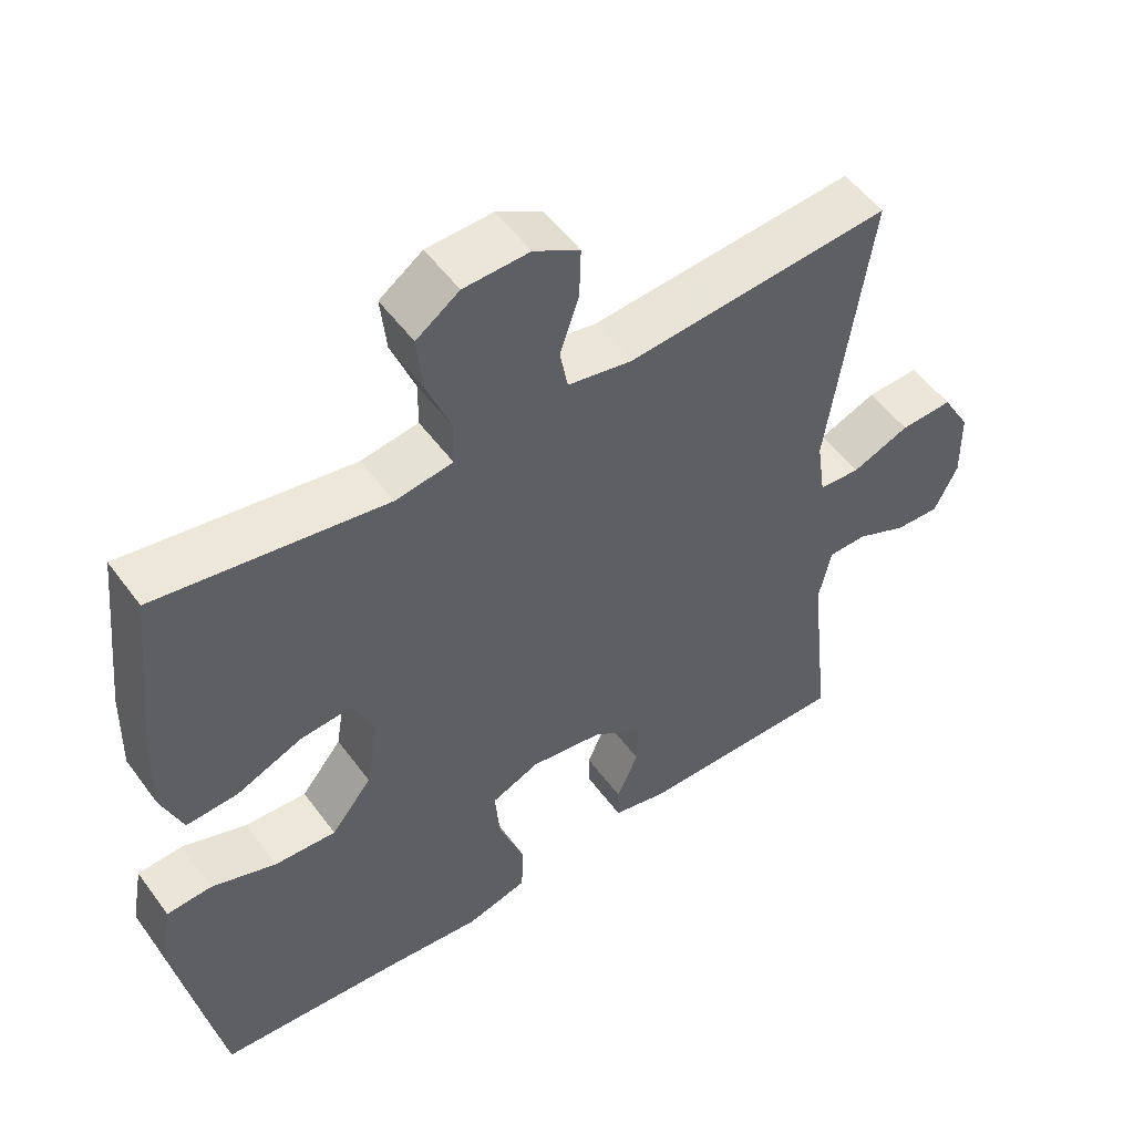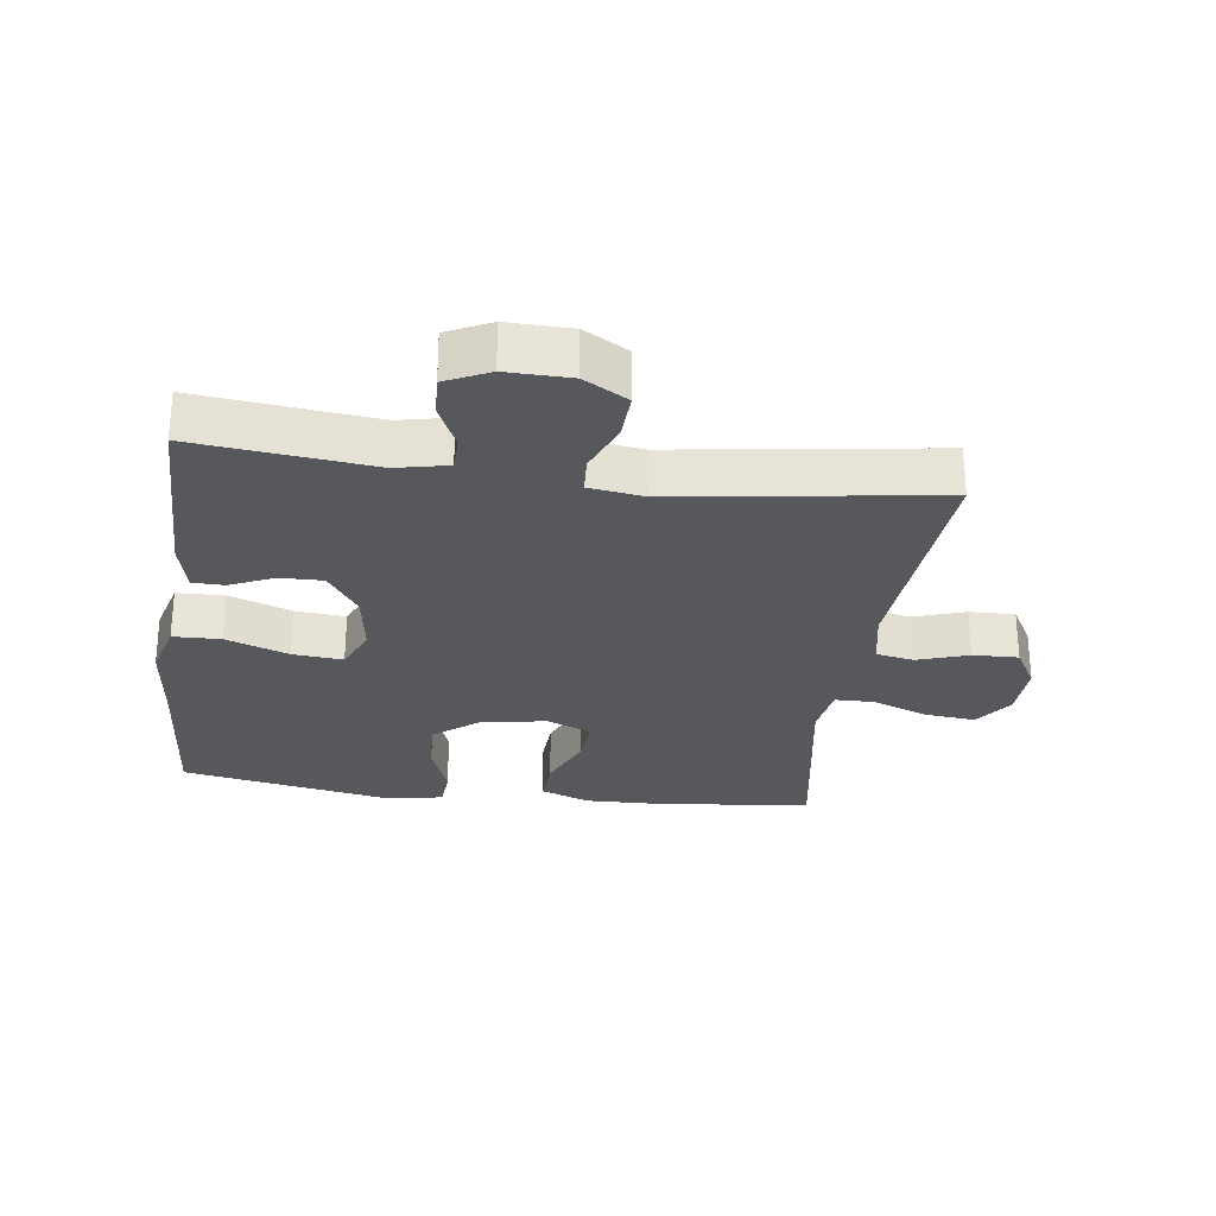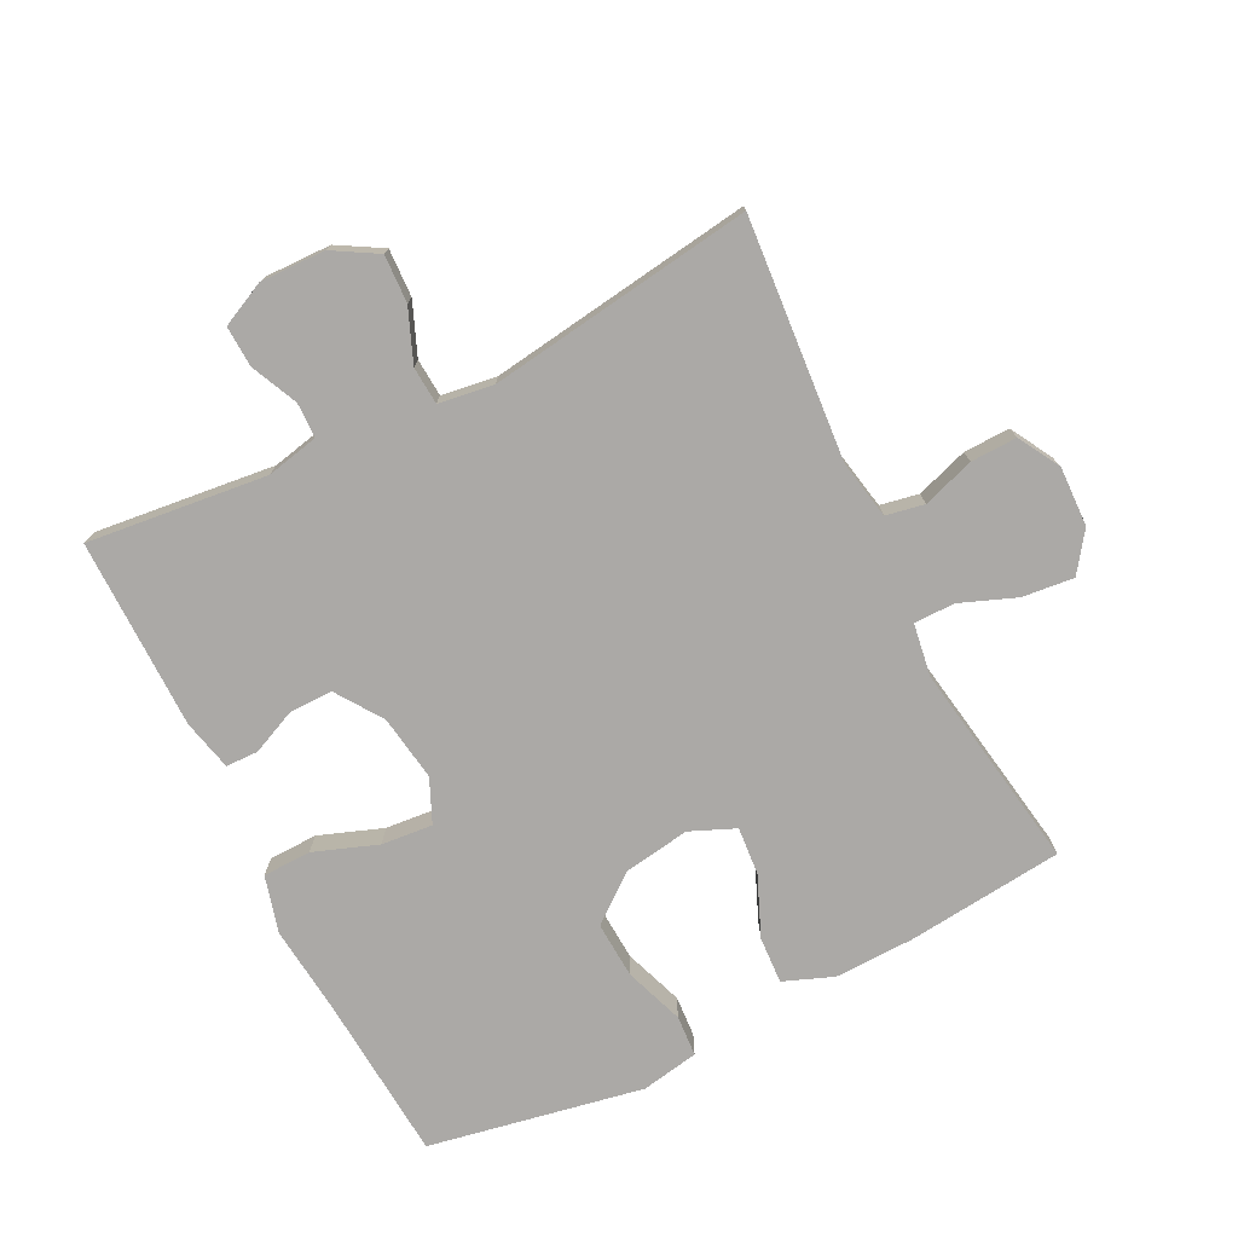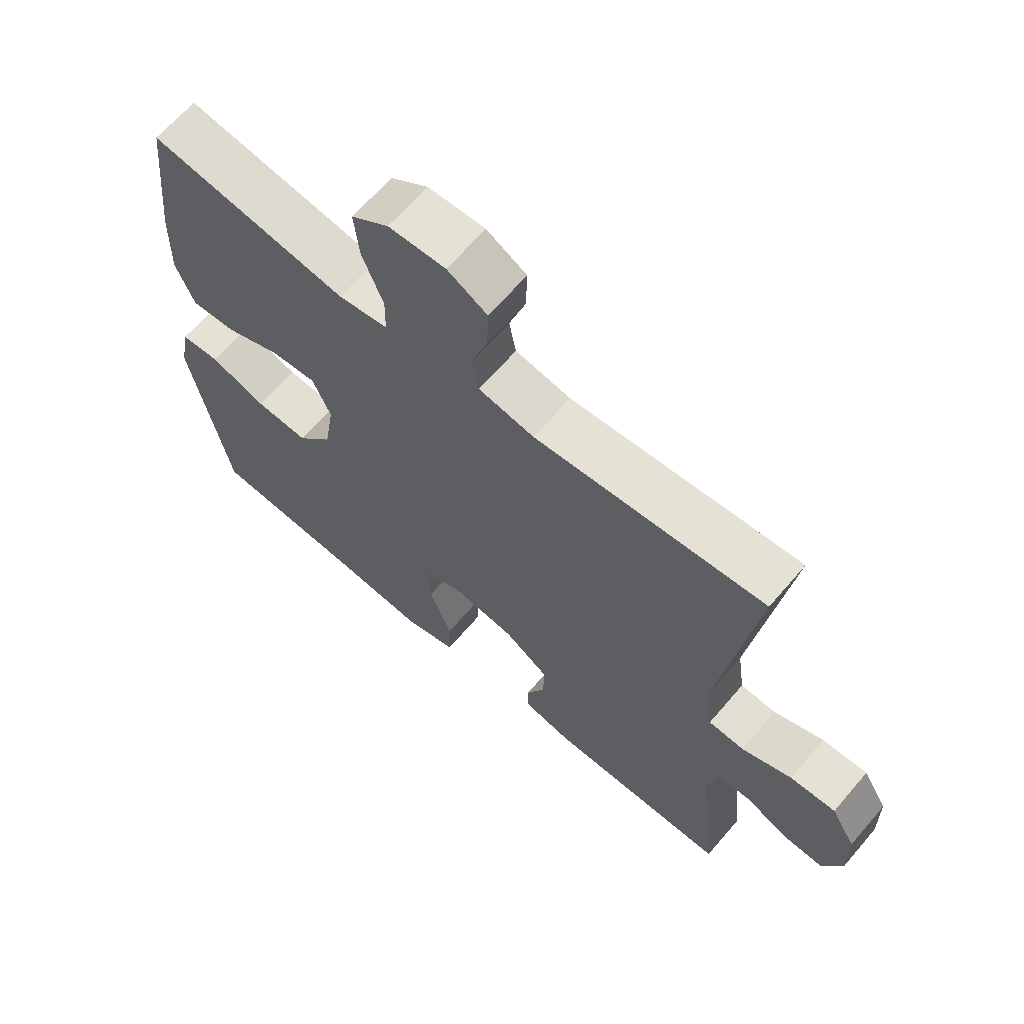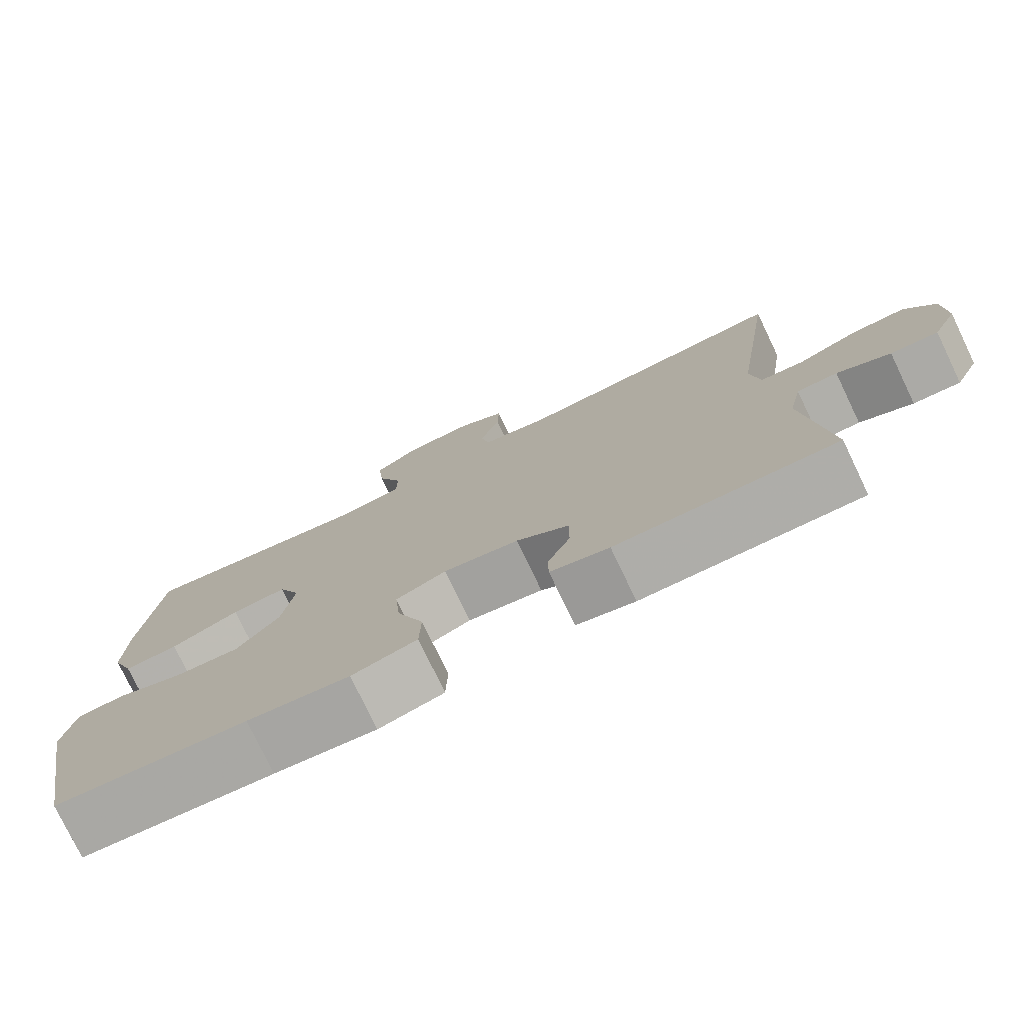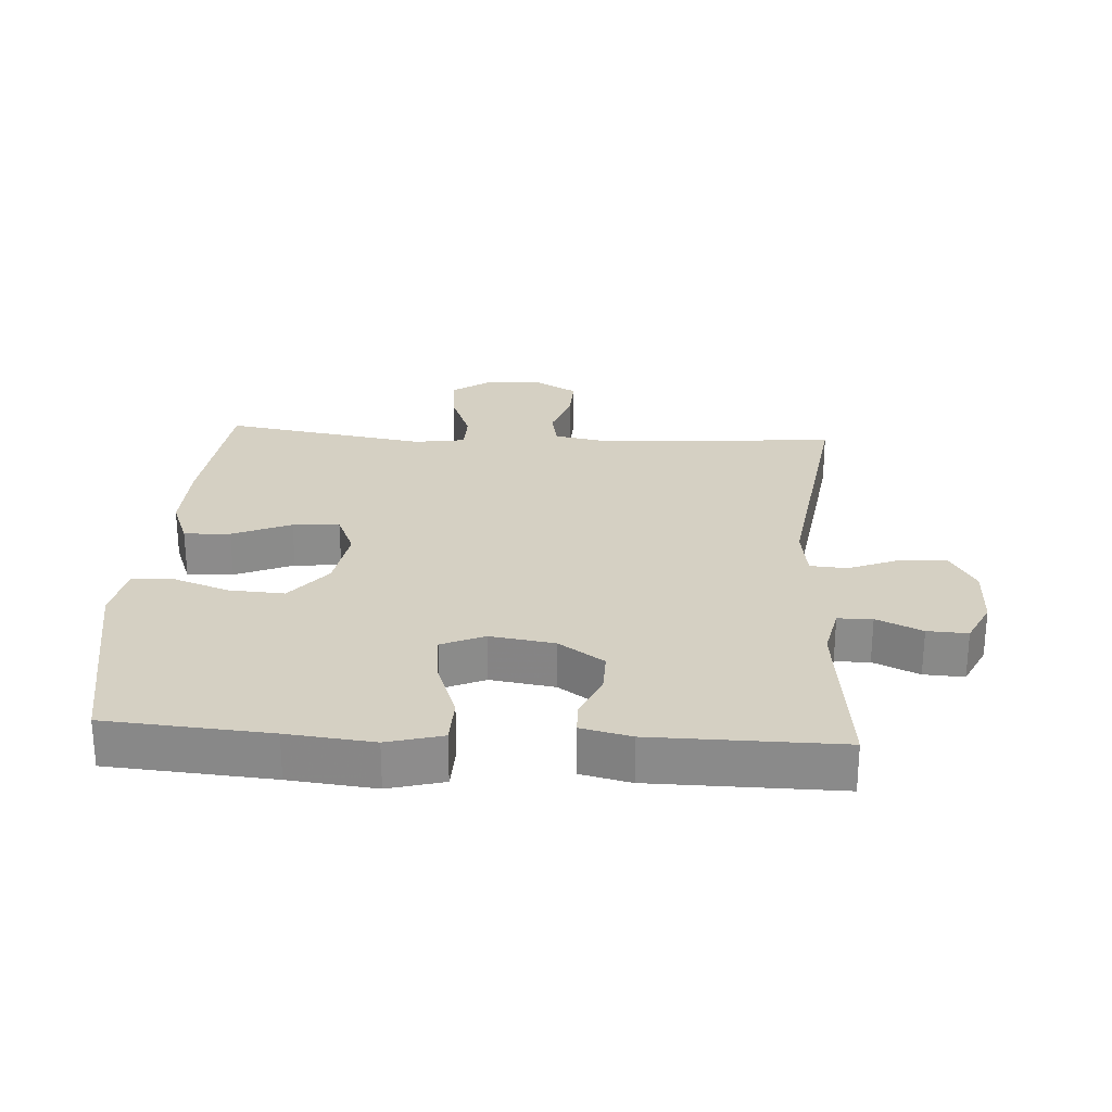
<metadata>
{"format":"obj","ext":"obj","renderer":"f3d","projection":"perspective","resolution":1024,"background":"white","views":[{"elev":52.5,"azim":144.7,"up":"+Z"},{"elev":-27.9,"azim":-97.6,"up":"+Y"},{"elev":-75.6,"azim":-63.4,"up":"+Y"},{"elev":65.5,"azim":-139.4,"up":"+Z"},{"elev":-77.4,"azim":-154.4,"up":"+Z"},{"elev":26.0,"azim":-176.4,"up":"+Y"}]}
</metadata>
<code>
v -0.5 0.07 0.5
v -0.136 0.07 0.471
v -0.048 0.07 0.488
v -0.037 0.07 0.546
v -0.063 0.07 0.624
v -0.065 0.07 0.694
v -0.002 0.07 0.73
v 0.088 0.07 0.727
v 0.147 0.07 0.685
v 0.139 0.07 0.607
v 0.106 0.07 0.522
v 0.107 0.07 0.461
v 0.186 0.07 0.449
v 0.309 0.07 0.469
v 0.5 0.07 0.5
v 0.525 0.07 0.264
v 0.528 0.07 0.144
v 0.499 0.07 0.069
v 0.428 0.07 0.073
v 0.338 0.07 0.111
v 0.266 0.07 0.117
v 0.237 0.07 0.049
v 0.253 0.07 -0.052
v 0.309 0.07 -0.122
v 0.394 0.07 -0.117
v 0.483 0.07 -0.085
v 0.545 0.07 -0.089
v 0.561 0.07 -0.176
v 0.5 0.07 -0.5
v 0.248 0.07 -0.519
v 0.115 0.07 -0.533
v 0.03 0.07 -0.51
v 0.028 0.07 -0.437
v 0.063 0.07 -0.341
v 0.07 0.07 -0.264
v 0.004 0.07 -0.235
v -0.095 0.07 -0.25
v -0.165 0.07 -0.298
v -0.164 0.07 -0.364
v -0.134 0.07 -0.431
v -0.135 0.07 -0.48
v -0.212 0.07 -0.498
v -0.5 0.07 -0.5
v -0.47 0.07 -0.229
v -0.487 0.07 -0.15
v -0.54 0.07 -0.149
v -0.61 0.07 -0.181
v -0.672 0.07 -0.184
v -0.704 0.07 -0.117
v -0.702 0.07 -0.019
v -0.663 0.07 0.048
v -0.591 0.07 0.045
v -0.512 0.07 0.013
v -0.455 0.07 0.017
v -0.443 0.07 0.1
v -0.5 0 0.5
v -0.136 0 0.471
v -0.048 0 0.488
v -0.037 0 0.546
v -0.063 0 0.624
v -0.065 0 0.694
v -0.002 0 0.73
v 0.088 0 0.727
v 0.147 0 0.685
v 0.139 0 0.607
v 0.106 0 0.522
v 0.107 0 0.461
v 0.186 0 0.449
v 0.309 0 0.469
v 0.5 0 0.5
v 0.525 0 0.264
v 0.528 0 0.144
v 0.499 0 0.069
v 0.428 0 0.073
v 0.338 0 0.111
v 0.266 0 0.117
v 0.237 0 0.049
v 0.253 0 -0.052
v 0.309 0 -0.122
v 0.394 0 -0.117
v 0.483 0 -0.085
v 0.545 0 -0.089
v 0.561 0 -0.176
v 0.5 0 -0.5
v 0.248 0 -0.519
v 0.115 0 -0.533
v 0.03 0 -0.51
v 0.028 0 -0.437
v 0.063 0 -0.341
v 0.07 0 -0.264
v 0.004 0 -0.235
v -0.095 0 -0.25
v -0.165 0 -0.298
v -0.164 0 -0.364
v -0.134 0 -0.431
v -0.135 0 -0.48
v -0.212 0 -0.498
v -0.5 0 -0.5
v -0.47 0 -0.229
v -0.487 0 -0.15
v -0.54 0 -0.149
v -0.61 0 -0.181
v -0.672 0 -0.184
v -0.704 0 -0.117
v -0.702 0 -0.019
v -0.663 0 0.048
v -0.591 0 0.045
v -0.512 0 0.013
v -0.455 0 0.017
v -0.443 0 0.1
f 51 52 53
f 50 51 53
f 49 50 53
f 48 49 53
f 47 48 53
f 46 47 53
f 45 46 53 54
f 44 45 54
f 42 43 44
f 41 42 44
f 40 41 44
f 39 40 44
f 44 54 55
f 39 44 55
f 38 39 55
f 32 33 34
f 31 32 34
f 30 31 34
f 30 34 35
f 29 30 35
f 28 29 35
f 27 28 35
f 26 27 35
f 25 26 35
f 24 25 35 36
f 18 19 20
f 17 18 20
f 16 17 20
f 15 16 20
f 14 15 20
f 13 14 20
f 12 13 20 21
f 9 10 11
f 8 9 11
f 7 8 11
f 6 7 11
f 5 6 11
f 4 5 11
f 3 4 11 12
f 12 21 22
f 3 12 22
f 2 3 22
f 1 2 22
f 55 1 22
f 38 55 22
f 37 38 22
f 23 24 36 37
f 22 23 37
f 108 107 106
f 108 106 105
f 108 105 104
f 108 104 103
f 108 103 102
f 108 102 101
f 109 108 101 100
f 109 100 99
f 99 98 97
f 99 97 96
f 99 96 95
f 99 95 94
f 110 109 99
f 110 99 94
f 110 94 93
f 89 88 87
f 89 87 86
f 89 86 85
f 90 89 85
f 90 85 84
f 90 84 83
f 90 83 82
f 90 82 81
f 90 81 80
f 91 90 80 79
f 75 74 73
f 75 73 72
f 75 72 71
f 75 71 70
f 75 70 69
f 75 69 68
f 76 75 68 67
f 66 65 64
f 66 64 63
f 66 63 62
f 66 62 61
f 66 61 60
f 66 60 59
f 67 66 59 58
f 77 76 67
f 77 67 58
f 77 58 57
f 77 57 56
f 77 56 110
f 77 110 93
f 77 93 92
f 92 91 79 78
f 92 78 77
f 1 56 57 2
f 2 57 58 3
f 3 58 59 4
f 4 59 60 5
f 5 60 61 6
f 6 61 62 7
f 7 62 63 8
f 8 63 64 9
f 9 64 65 10
f 10 65 66 11
f 11 66 67 12
f 12 67 68 13
f 13 68 69 14
f 14 69 70 15
f 15 70 71 16
f 16 71 72 17
f 17 72 73 18
f 18 73 74 19
f 19 74 75 20
f 20 75 76 21
f 21 76 77 22
f 22 77 78 23
f 23 78 79 24
f 24 79 80 25
f 25 80 81 26
f 26 81 82 27
f 27 82 83 28
f 28 83 84 29
f 29 84 85 30
f 30 85 86 31
f 31 86 87 32
f 32 87 88 33
f 33 88 89 34
f 34 89 90 35
f 35 90 91 36
f 36 91 92 37
f 37 92 93 38
f 38 93 94 39
f 39 94 95 40
f 40 95 96 41
f 41 96 97 42
f 42 97 98 43
f 43 98 99 44
f 44 99 100 45
f 45 100 101 46
f 46 101 102 47
f 47 102 103 48
f 48 103 104 49
f 49 104 105 50
f 50 105 106 51
f 51 106 107 52
f 52 107 108 53
f 53 108 109 54
f 54 109 110 55
f 55 110 56 1

</code>
